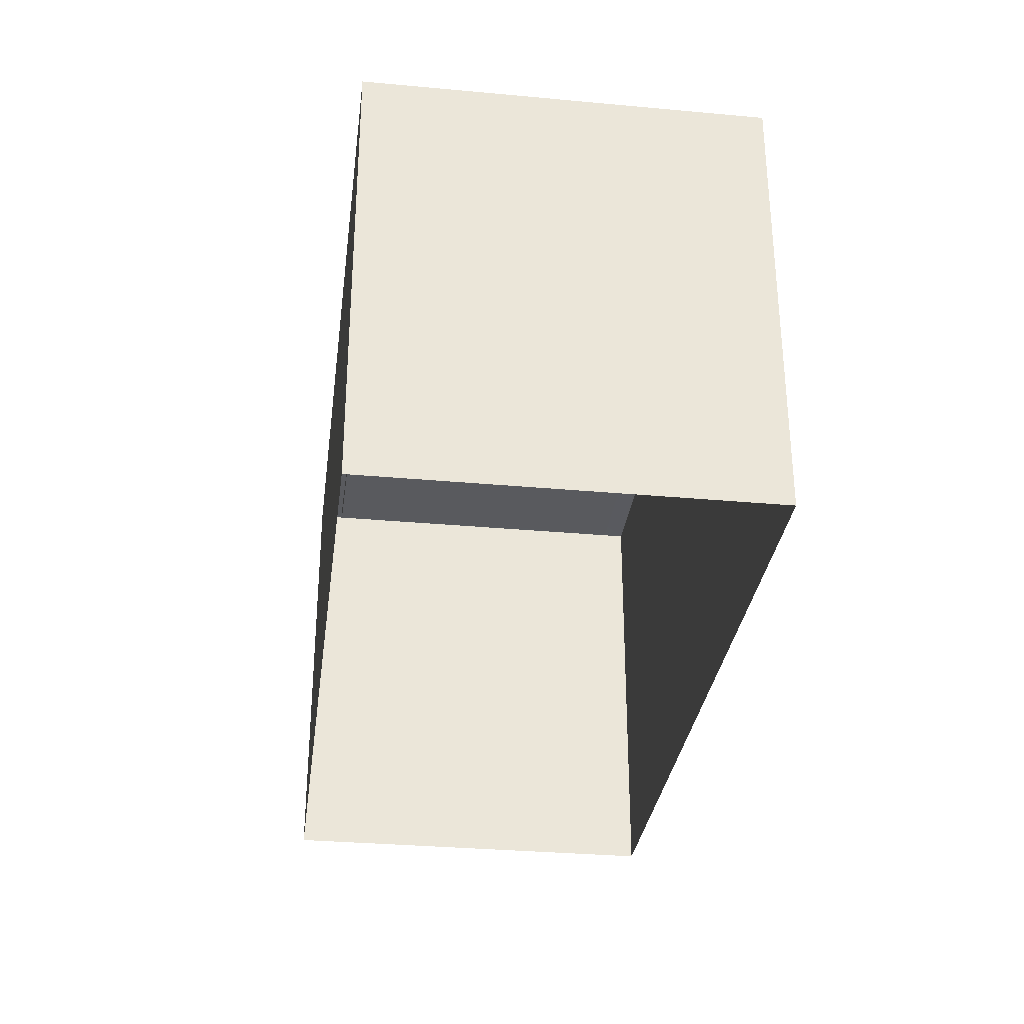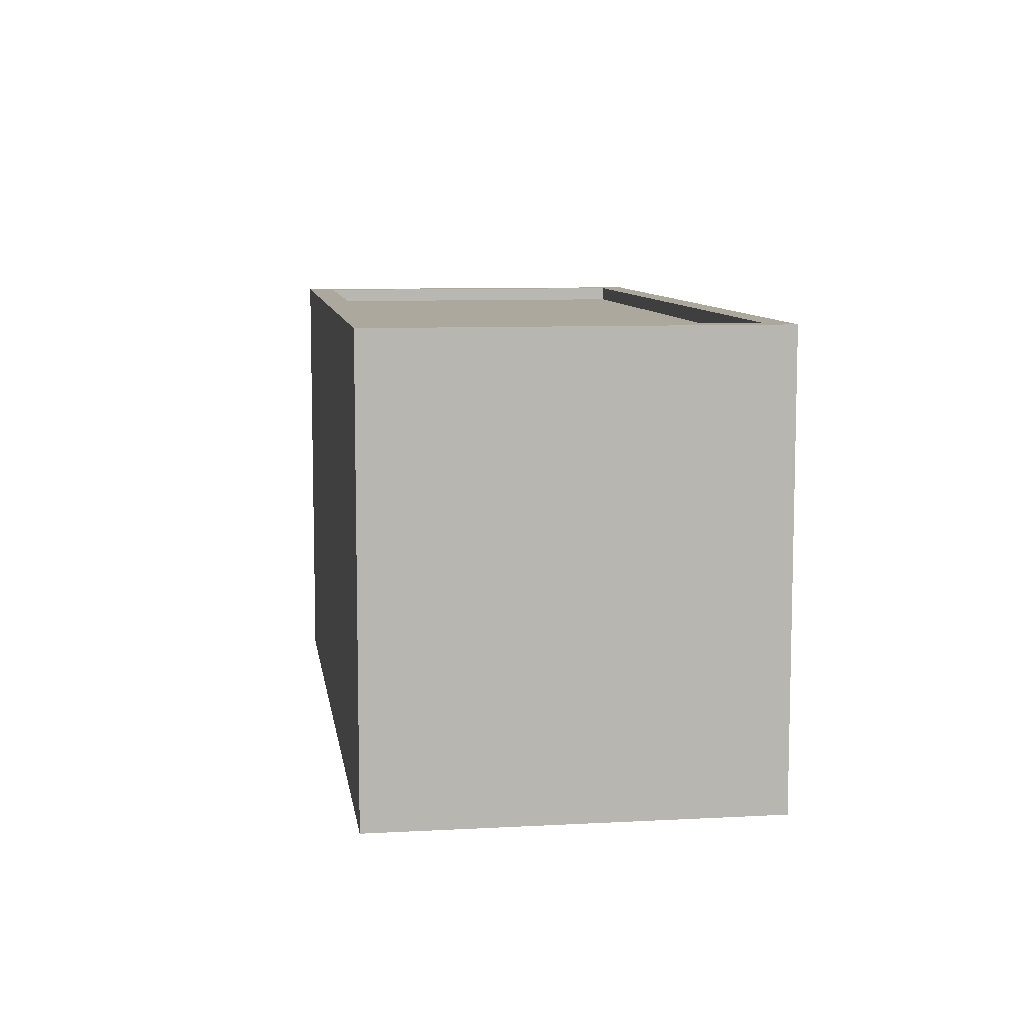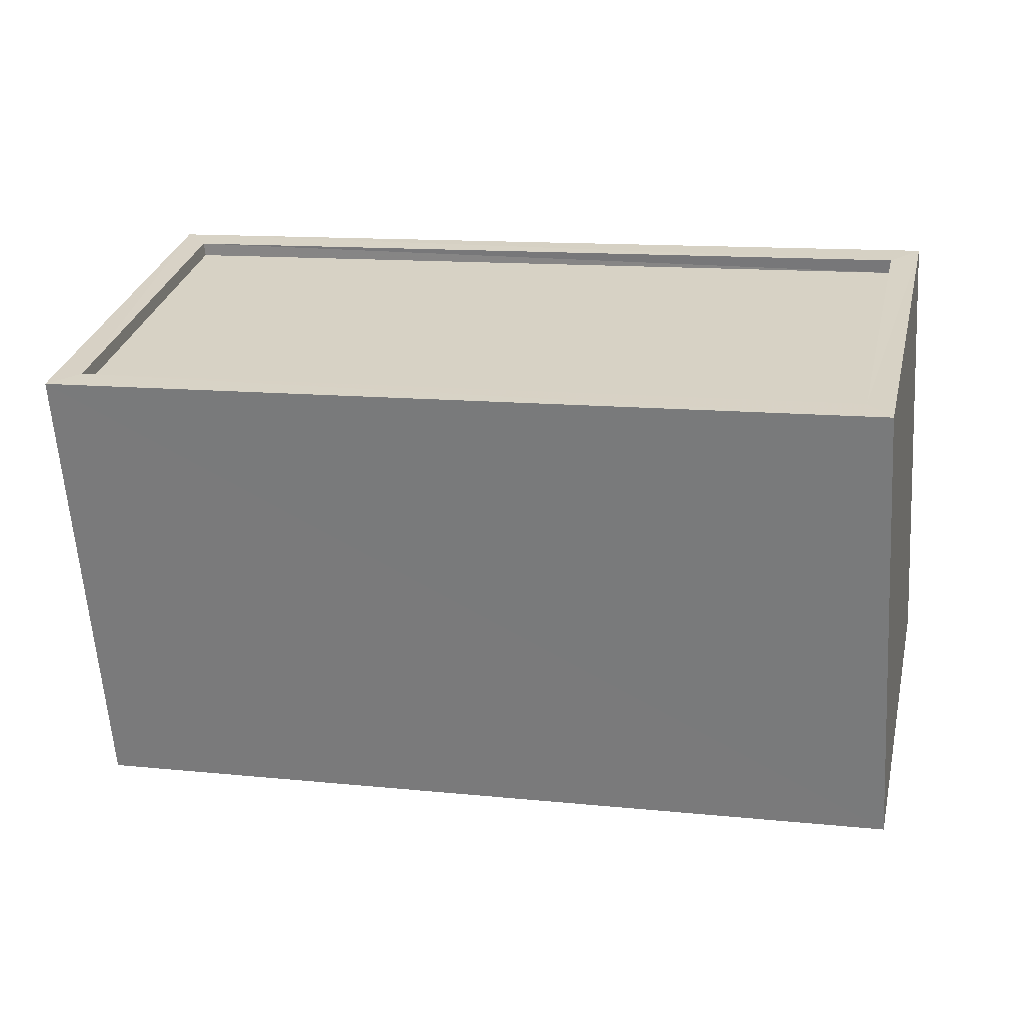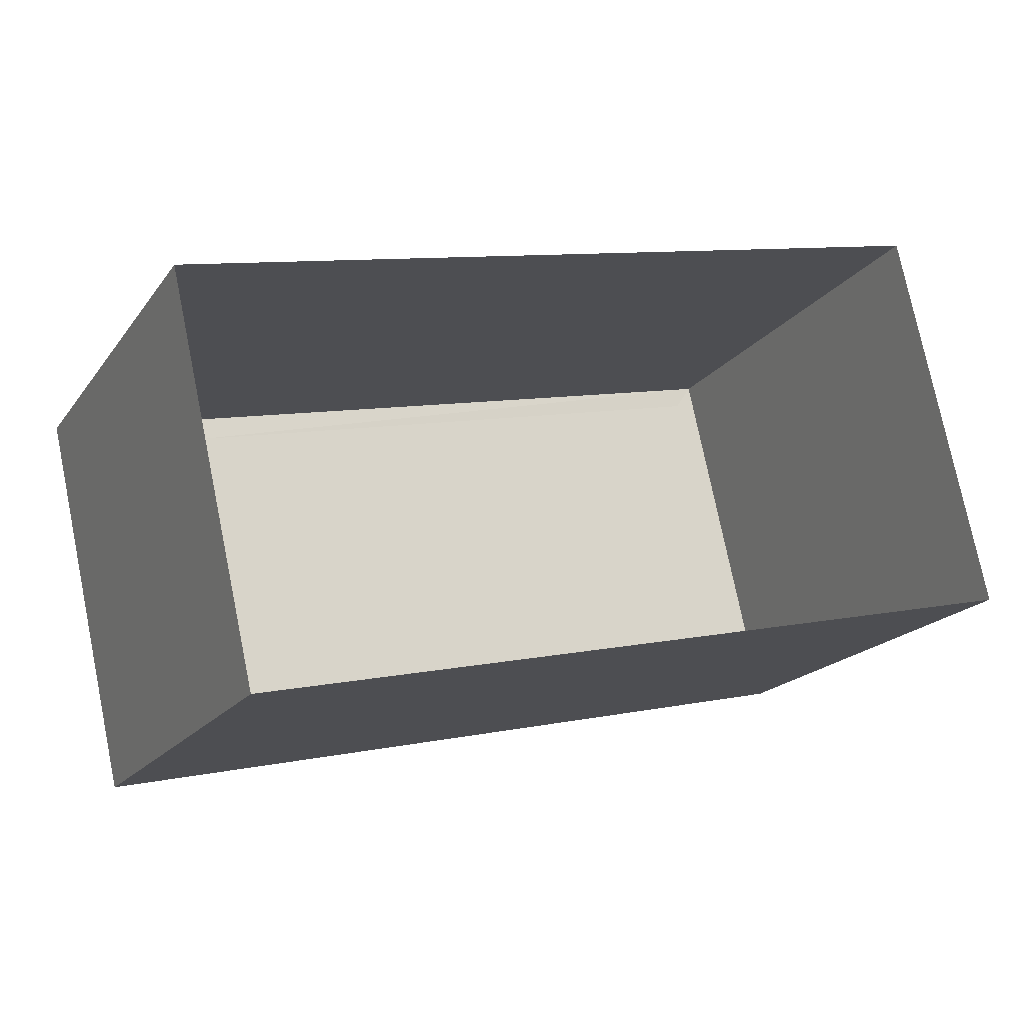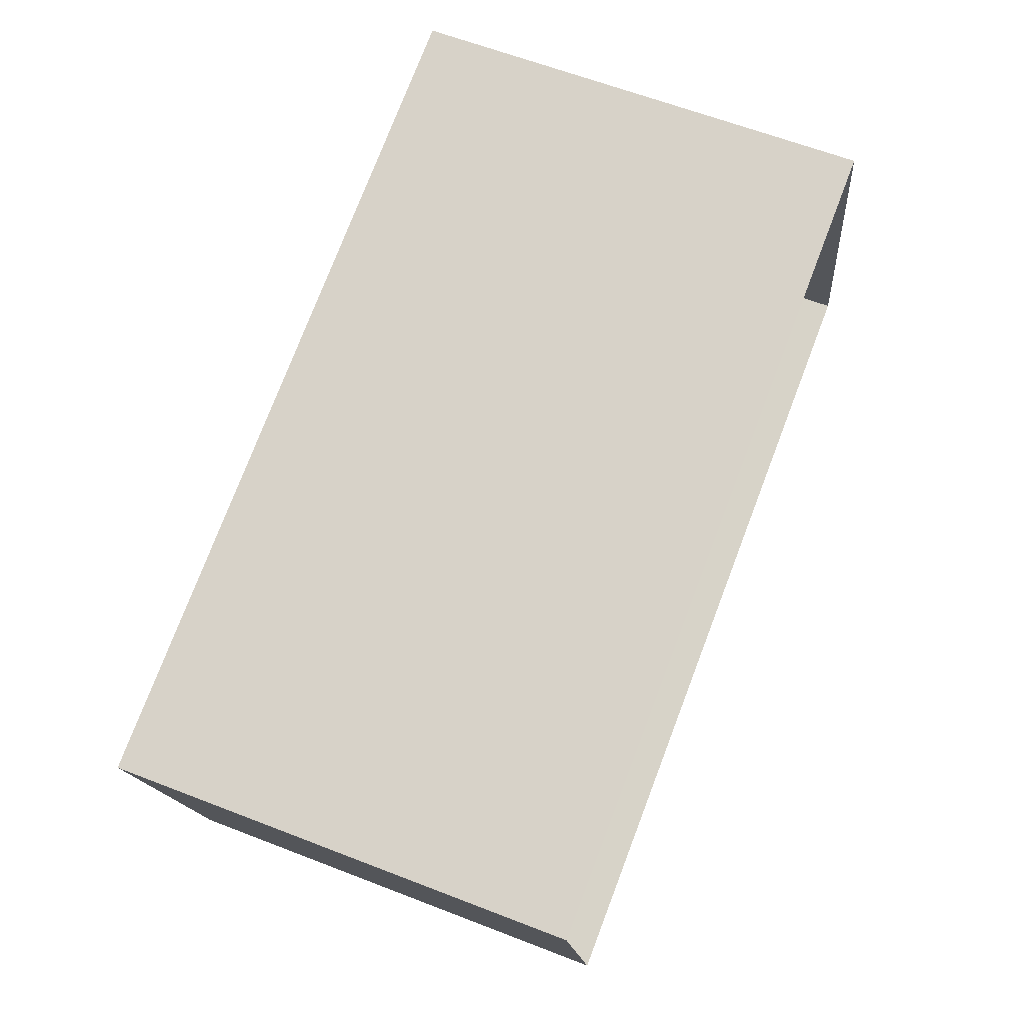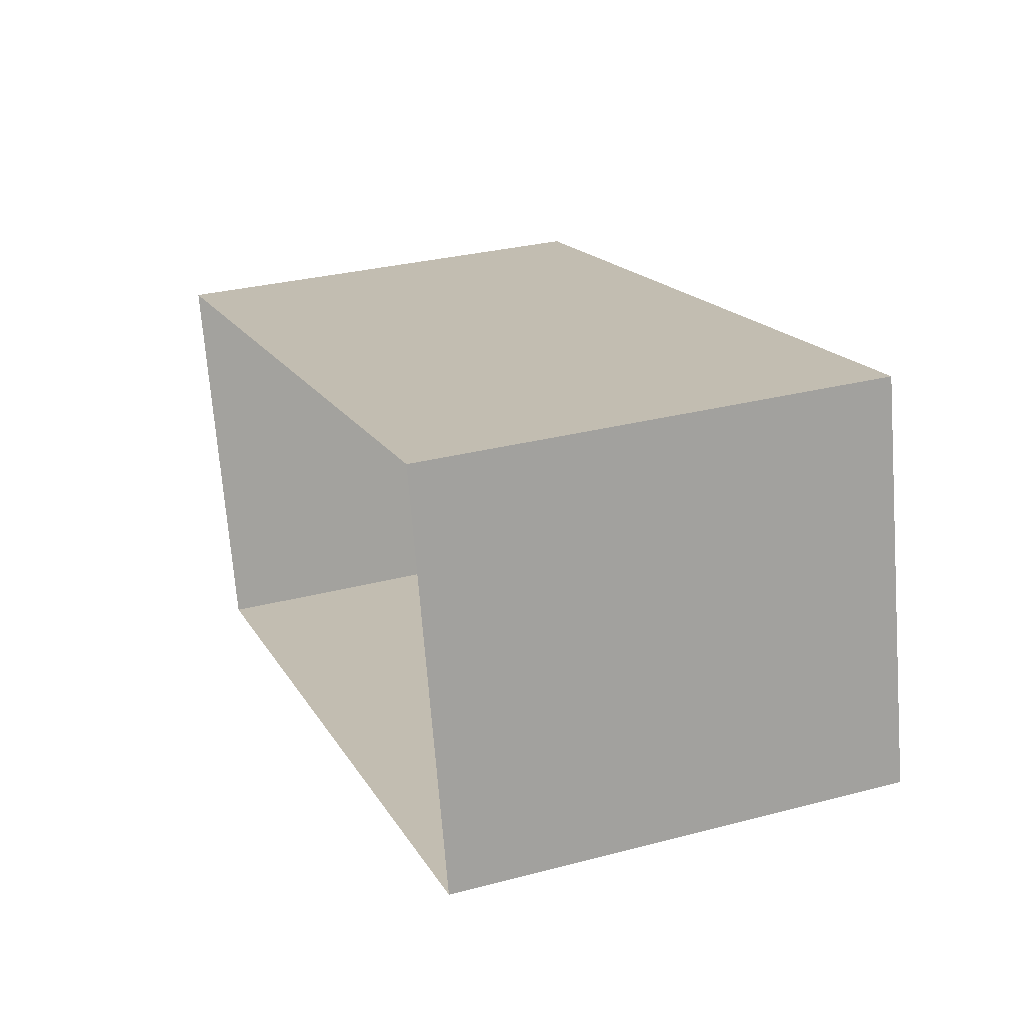
<metadata>
{"format":"obj","ext":"obj","renderer":"f3d","projection":"perspective","resolution":1024,"background":"white","views":[{"elev":-31.7,"azim":69.8,"up":"+Z"},{"elev":8.7,"azim":-111.2,"up":"+Z"},{"elev":-61.4,"azim":3.7,"up":"+Y"},{"elev":-18.7,"azim":155.1,"up":"+Y"},{"elev":62.5,"azim":111.5,"up":"+Y"},{"elev":30.2,"azim":-110.8,"up":"+Y"}]}
</metadata>
<code>
v -8.826e+04 -9.88e+04 7.196
v -8.827e+04 -9.88e+04 7.196
v -8.827e+04 -9.88e+04 7.196
v -8.826e+04 -9.88e+04 7.197
v -8.826e+04 -9.88e+04 9.692
v -8.826e+04 -9.88e+04 9.692
v -8.827e+04 -9.88e+04 9.692
v -8.827e+04 -9.88e+04 9.692
v -8.826e+04 -9.88e+04 9.772
v -8.826e+04 -9.88e+04 9.772
v -8.827e+04 -9.88e+04 9.772
v -8.827e+04 -9.88e+04 9.772
v -8.827e+04 -9.88e+04 9.772
v -8.827e+04 -9.88e+04 9.772
v -8.826e+04 -9.88e+04 9.772
v -8.826e+04 -9.88e+04 9.772
f 1 2 3
f 4 1 3
f 5 6 7
f 8 5 7
f 9 10 11
f 12 9 11
f 11 13 14
f 15 10 9
f 16 10 15
f 16 14 13
f 11 14 12
f 14 16 15
f 14 8 7
f 12 14 7
f 12 7 6
f 9 12 6
f 9 6 5
f 15 9 5
f 14 5 8
f 14 15 5
f 10 4 3
f 11 10 3
f 10 1 4
f 10 16 1
f 13 2 1
f 16 13 1
f 11 3 2
f 13 11 2

</code>
